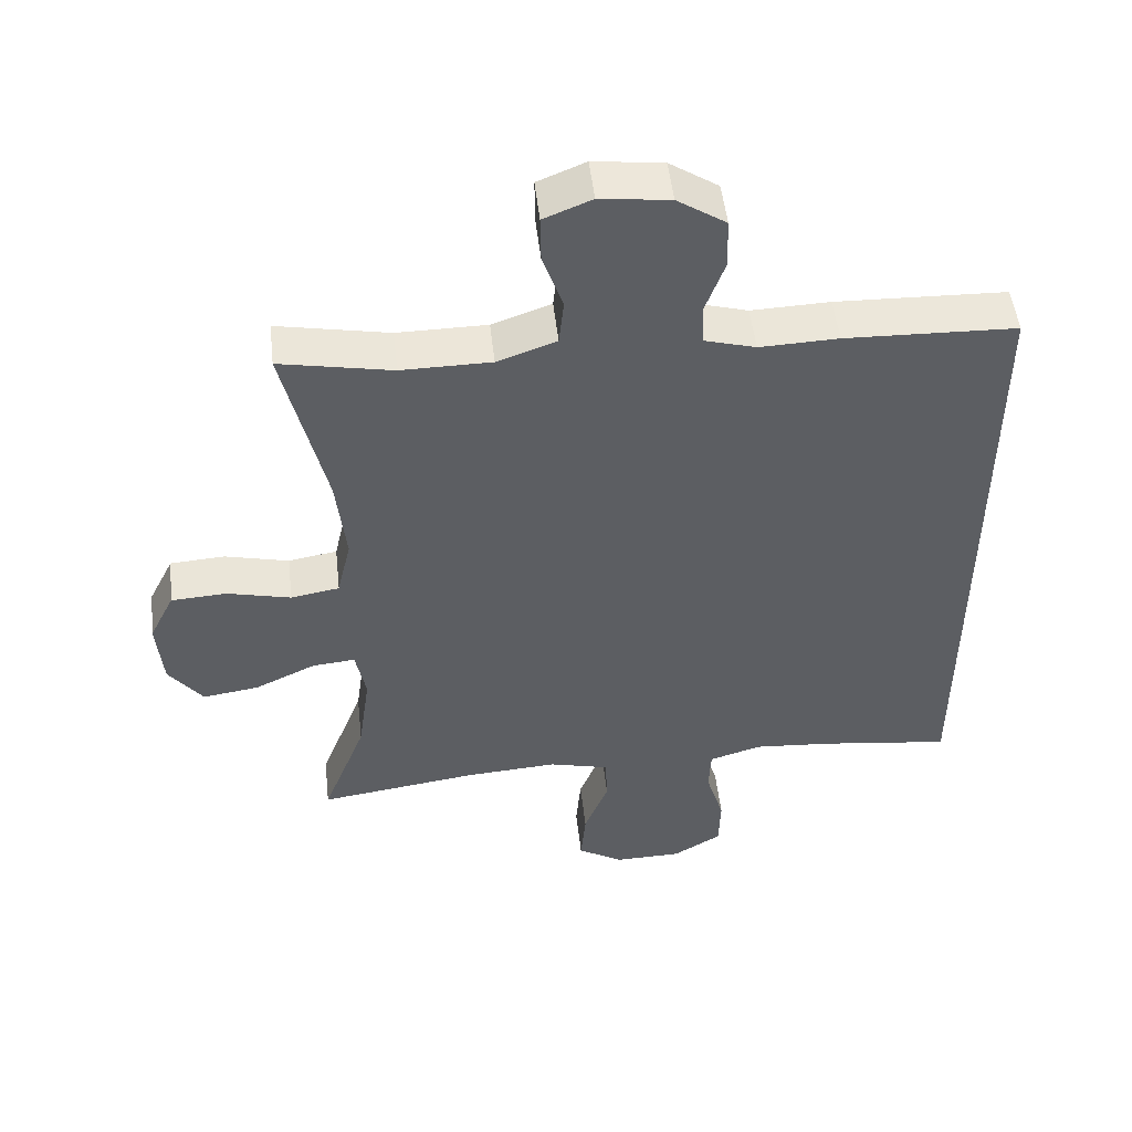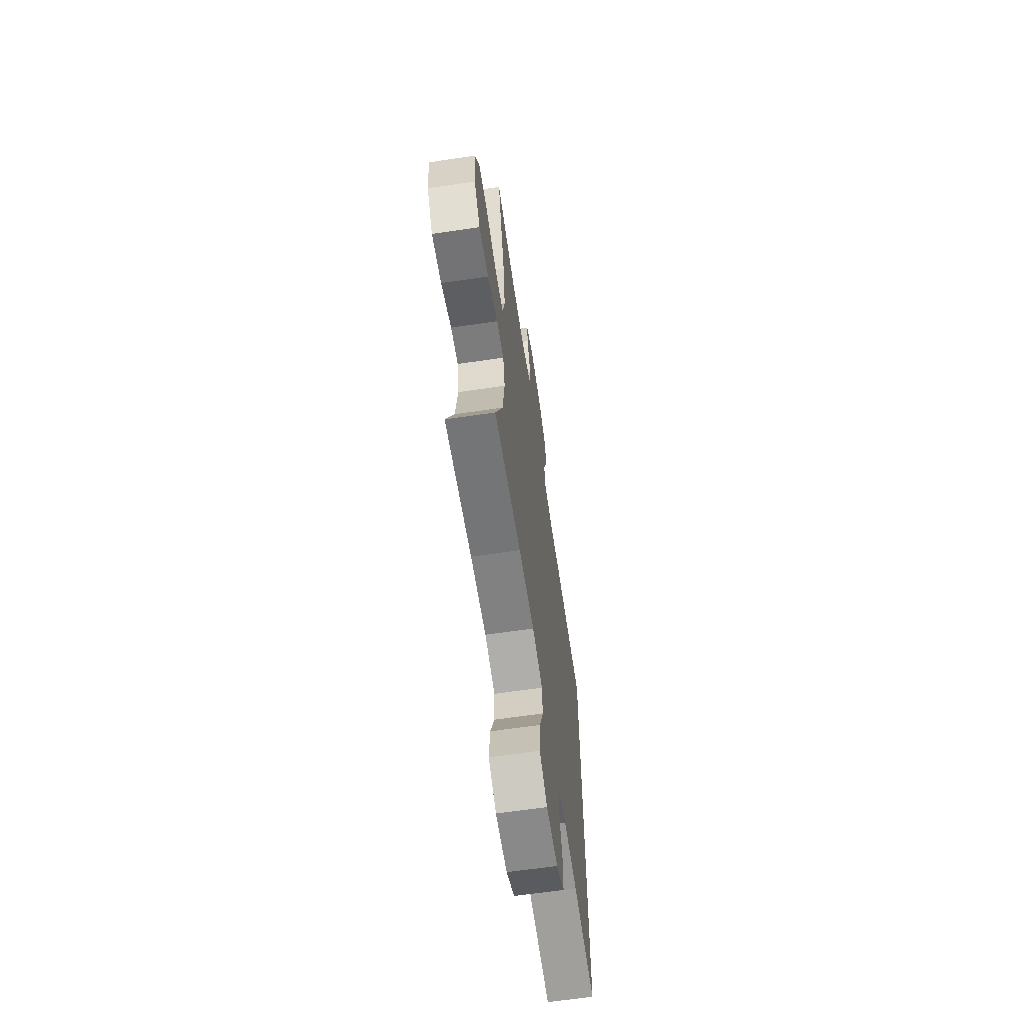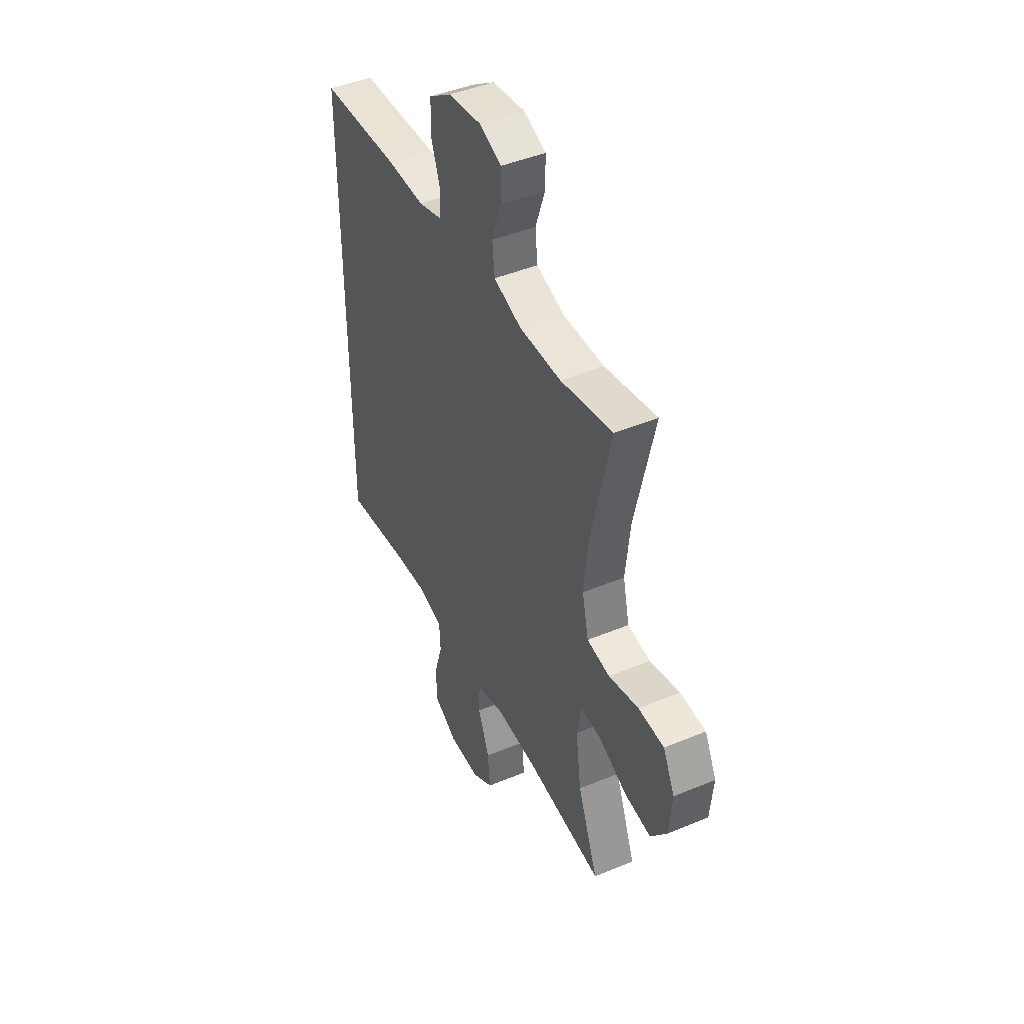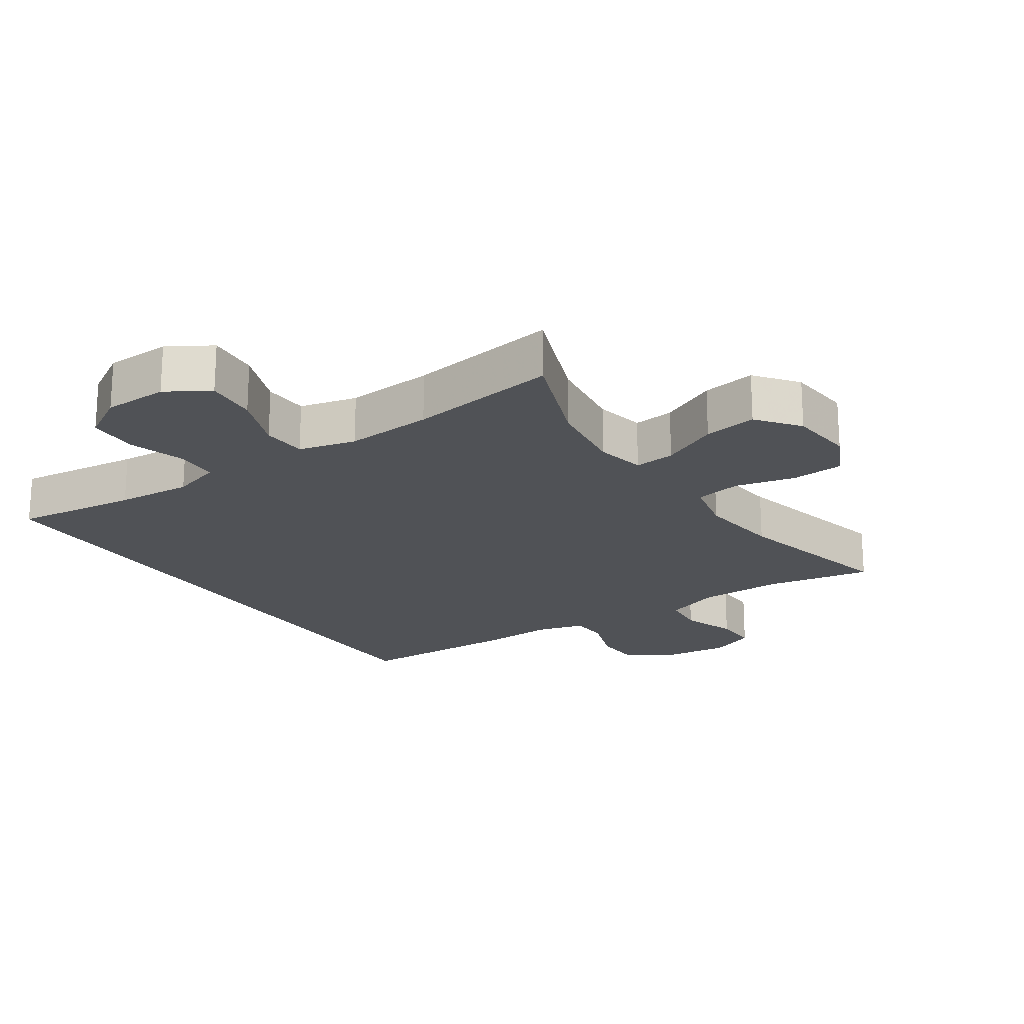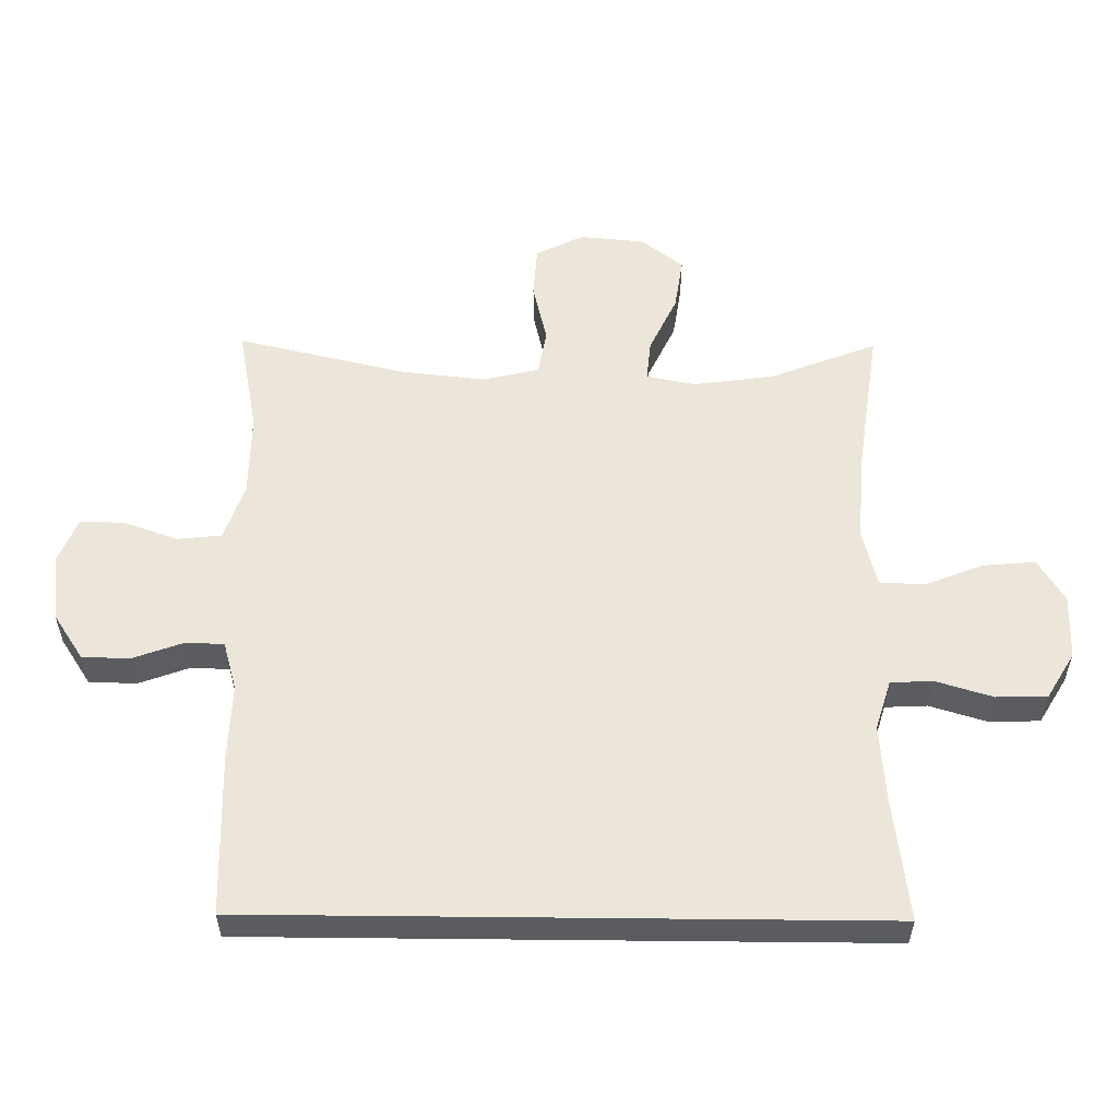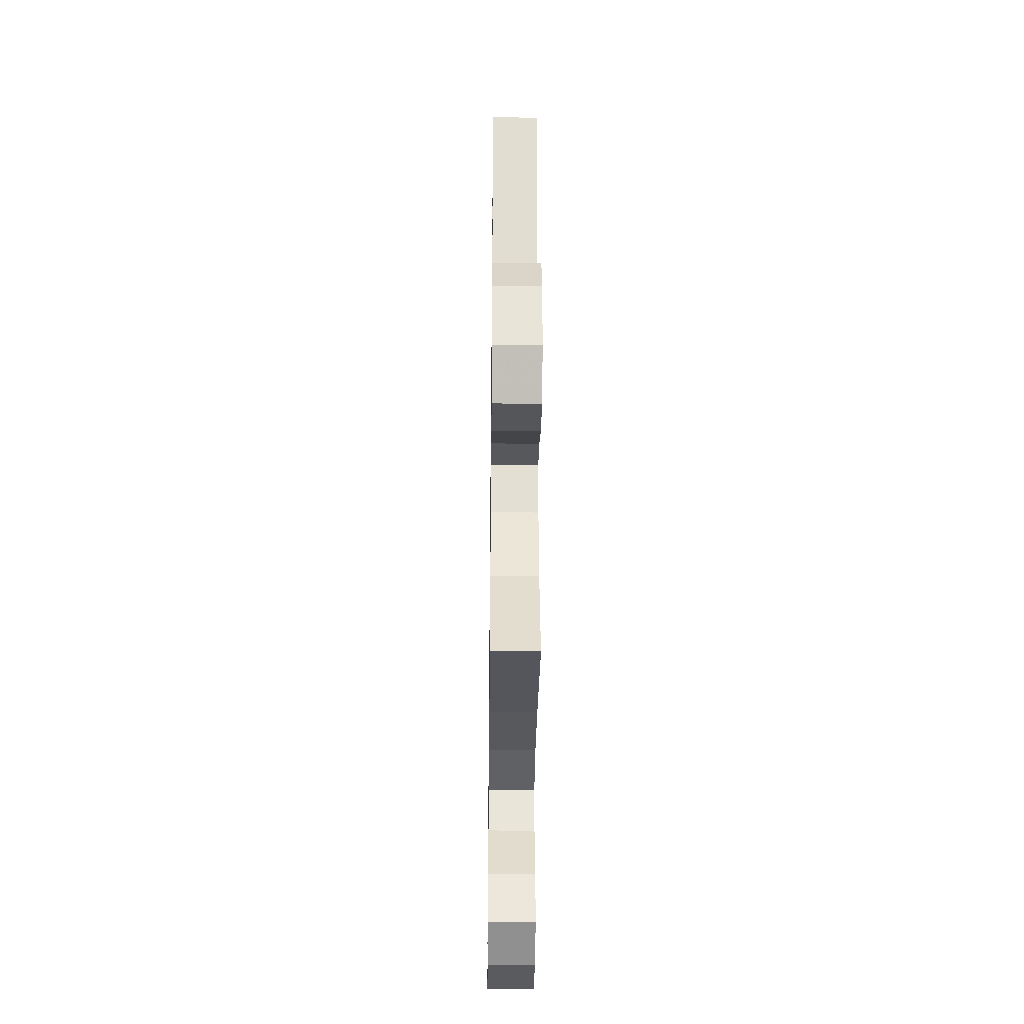
<metadata>
{"format":"obj","ext":"obj","renderer":"f3d","projection":"perspective","resolution":1024,"background":"white","views":[{"elev":50.3,"azim":-6.4,"up":"+Z"},{"elev":-64.2,"azim":-81.5,"up":"+Z"},{"elev":44.3,"azim":-116.0,"up":"+Z"},{"elev":-20.7,"azim":-145.7,"up":"+Y"},{"elev":56.0,"azim":90.6,"up":"+Y"},{"elev":-34.1,"azim":-90.7,"up":"+Z"}]}
</metadata>
<code>
v 0.5 0.07 -0.496
v 0.312 0.07 -0.472
v 0.197 0.07 -0.463
v 0.122 0.07 -0.486
v 0.119 0.07 -0.55
v 0.145 0.07 -0.636
v 0.143 0.07 -0.713
v 0.073 0.07 -0.755
v -0.025 0.07 -0.757
v -0.09 0.07 -0.717
v -0.083 0.07 -0.638
v -0.048 0.07 -0.549
v -0.051 0.07 -0.481
v -0.138 0.07 -0.459
v -0.271 0.07 -0.468
v -0.5 0.07 -0.5
v -0.437 0.07 -0.338
v -0.42 0.07 -0.216
v -0.435 0.07 -0.141
v -0.497 0.07 -0.147
v -0.584 0.07 -0.188
v -0.665 0.07 -0.2
v -0.714 0.07 -0.136
v -0.723 0.07 -0.037
v -0.687 0.07 0.035
v -0.608 0.07 0.04
v -0.516 0.07 0.018
v -0.446 0.07 0.03
v -0.426 0.07 0.116
v -0.44 0.07 0.243
v -0.5 0.07 0.5
v -0.339 0.07 0.469
v -0.21 0.07 0.47
v -0.125 0.07 0.5
v -0.118 0.07 0.566
v -0.147 0.07 0.649
v -0.148 0.07 0.716
v -0.079 0.07 0.744
v 0.021 0.07 0.732
v 0.091 0.07 0.686
v 0.093 0.07 0.614
v 0.065 0.07 0.537
v 0.067 0.07 0.479
v 0.141 0.07 0.458
v 0.254 0.07 0.462
v 0.5 0.07 0.454
v 0.5 0 -0.496
v 0.312 0 -0.472
v 0.197 0 -0.463
v 0.122 0 -0.486
v 0.119 0 -0.55
v 0.145 0 -0.636
v 0.143 0 -0.713
v 0.073 0 -0.755
v -0.025 0 -0.757
v -0.09 0 -0.717
v -0.083 0 -0.638
v -0.048 0 -0.549
v -0.051 0 -0.481
v -0.138 0 -0.459
v -0.271 0 -0.468
v -0.5 0 -0.5
v -0.437 0 -0.338
v -0.42 0 -0.216
v -0.435 0 -0.141
v -0.497 0 -0.147
v -0.584 0 -0.188
v -0.665 0 -0.2
v -0.714 0 -0.136
v -0.723 0 -0.037
v -0.687 0 0.035
v -0.608 0 0.04
v -0.516 0 0.018
v -0.446 0 0.03
v -0.426 0 0.116
v -0.44 0 0.243
v -0.5 0 0.5
v -0.339 0 0.469
v -0.21 0 0.47
v -0.125 0 0.5
v -0.118 0 0.566
v -0.147 0 0.649
v -0.148 0 0.716
v -0.079 0 0.744
v 0.021 0 0.732
v 0.091 0 0.686
v 0.093 0 0.614
v 0.065 0 0.537
v 0.067 0 0.479
v 0.141 0 0.458
v 0.254 0 0.462
v 0.5 0 0.454
f 46 1 2
f 45 46 2
f 44 45 2
f 43 44 2 3
f 40 41 42
f 39 40 42
f 38 39 42
f 37 38 42
f 36 37 42
f 35 36 42
f 34 35 42 43
f 43 3 4
f 34 43 4
f 33 34 4
f 30 31 32
f 33 4 5
f 32 33 5
f 30 32 5
f 29 30 5
f 25 26 27
f 24 25 27
f 23 24 27
f 22 23 27
f 21 22 27
f 20 21 27
f 19 20 27 28
f 28 29 5
f 19 28 5
f 18 19 5
f 15 16 17
f 14 15 17 18
f 10 11 12
f 9 10 12
f 8 9 12
f 7 8 12
f 6 7 12
f 5 6 12
f 5 12 13
f 18 5 13
f 13 14 18
f 48 47 92
f 48 92 91
f 48 91 90
f 49 48 90 89
f 88 87 86
f 88 86 85
f 88 85 84
f 88 84 83
f 88 83 82
f 88 82 81
f 89 88 81 80
f 50 49 89
f 50 89 80
f 50 80 79
f 78 77 76
f 51 50 79
f 51 79 78
f 51 78 76
f 51 76 75
f 73 72 71
f 73 71 70
f 73 70 69
f 73 69 68
f 73 68 67
f 73 67 66
f 74 73 66 65
f 51 75 74
f 51 74 65
f 51 65 64
f 63 62 61
f 64 63 61 60
f 58 57 56
f 58 56 55
f 58 55 54
f 58 54 53
f 58 53 52
f 58 52 51
f 59 58 51
f 59 51 64
f 64 60 59
f 1 47 48 2
f 2 48 49 3
f 3 49 50 4
f 4 50 51 5
f 5 51 52 6
f 6 52 53 7
f 7 53 54 8
f 8 54 55 9
f 9 55 56 10
f 10 56 57 11
f 11 57 58 12
f 12 58 59 13
f 13 59 60 14
f 14 60 61 15
f 15 61 62 16
f 16 62 63 17
f 17 63 64 18
f 18 64 65 19
f 19 65 66 20
f 20 66 67 21
f 21 67 68 22
f 22 68 69 23
f 23 69 70 24
f 24 70 71 25
f 25 71 72 26
f 26 72 73 27
f 27 73 74 28
f 28 74 75 29
f 29 75 76 30
f 30 76 77 31
f 31 77 78 32
f 32 78 79 33
f 33 79 80 34
f 34 80 81 35
f 35 81 82 36
f 36 82 83 37
f 37 83 84 38
f 38 84 85 39
f 39 85 86 40
f 40 86 87 41
f 41 87 88 42
f 42 88 89 43
f 43 89 90 44
f 44 90 91 45
f 45 91 92 46
f 46 92 47 1

</code>
